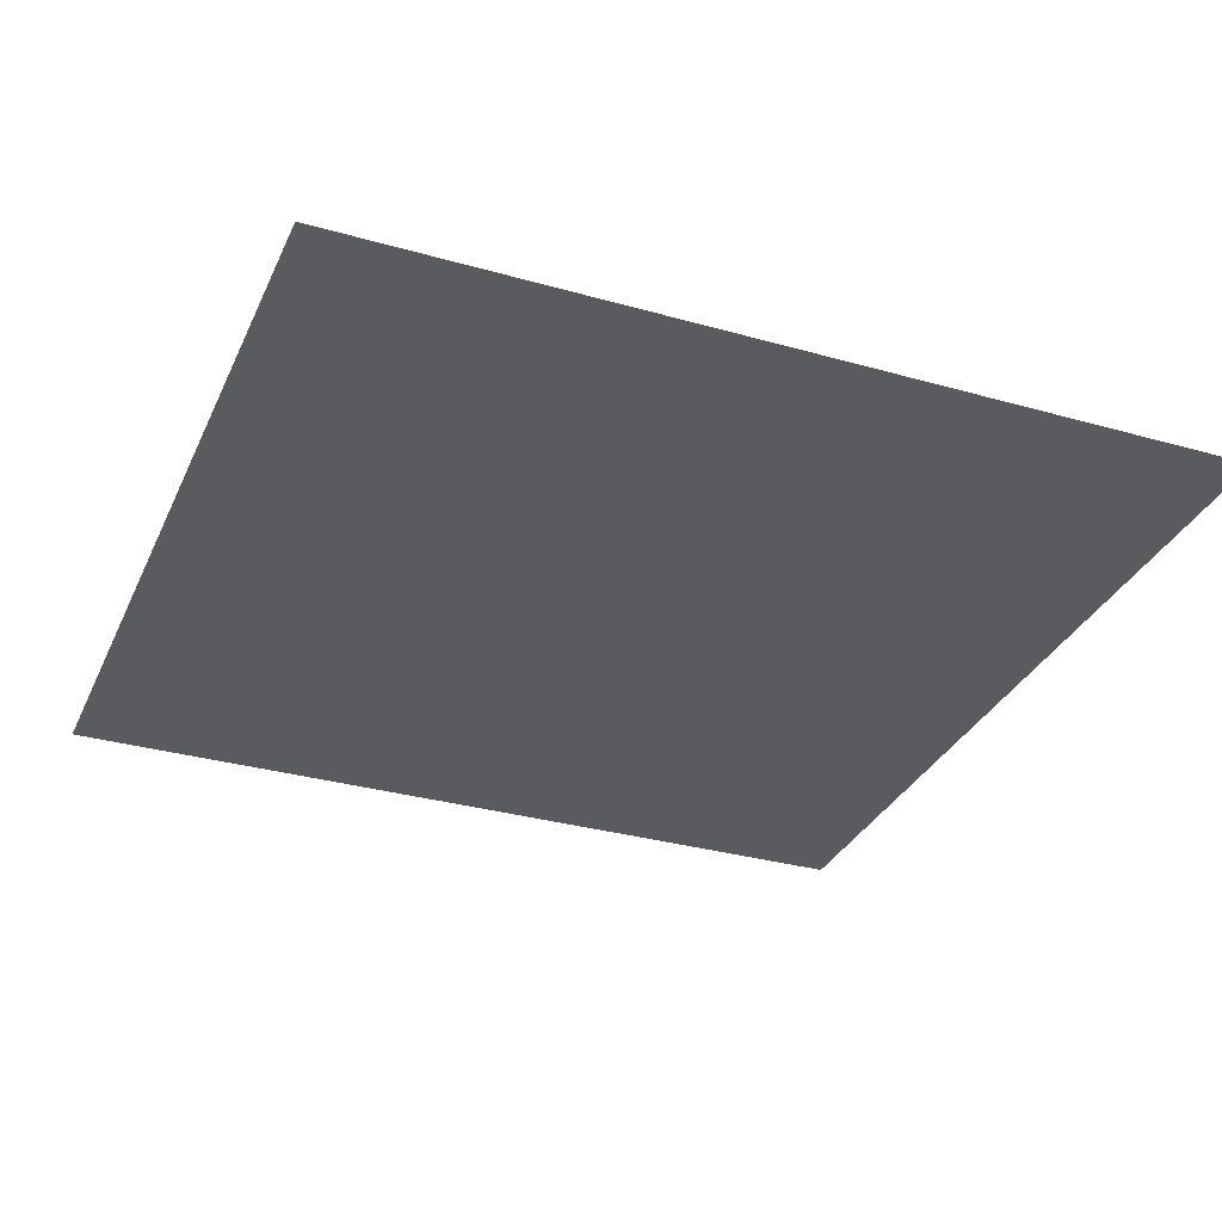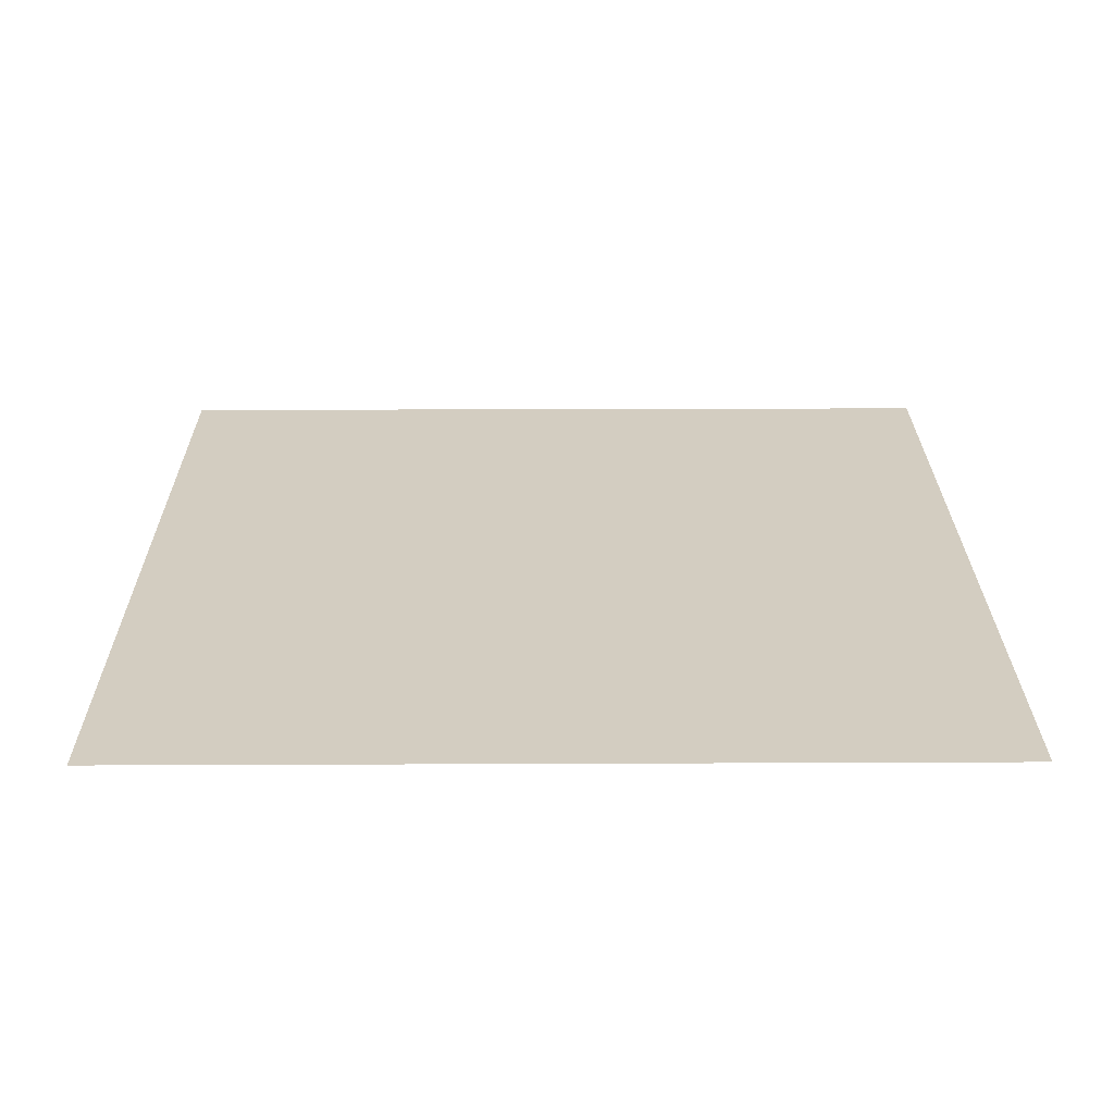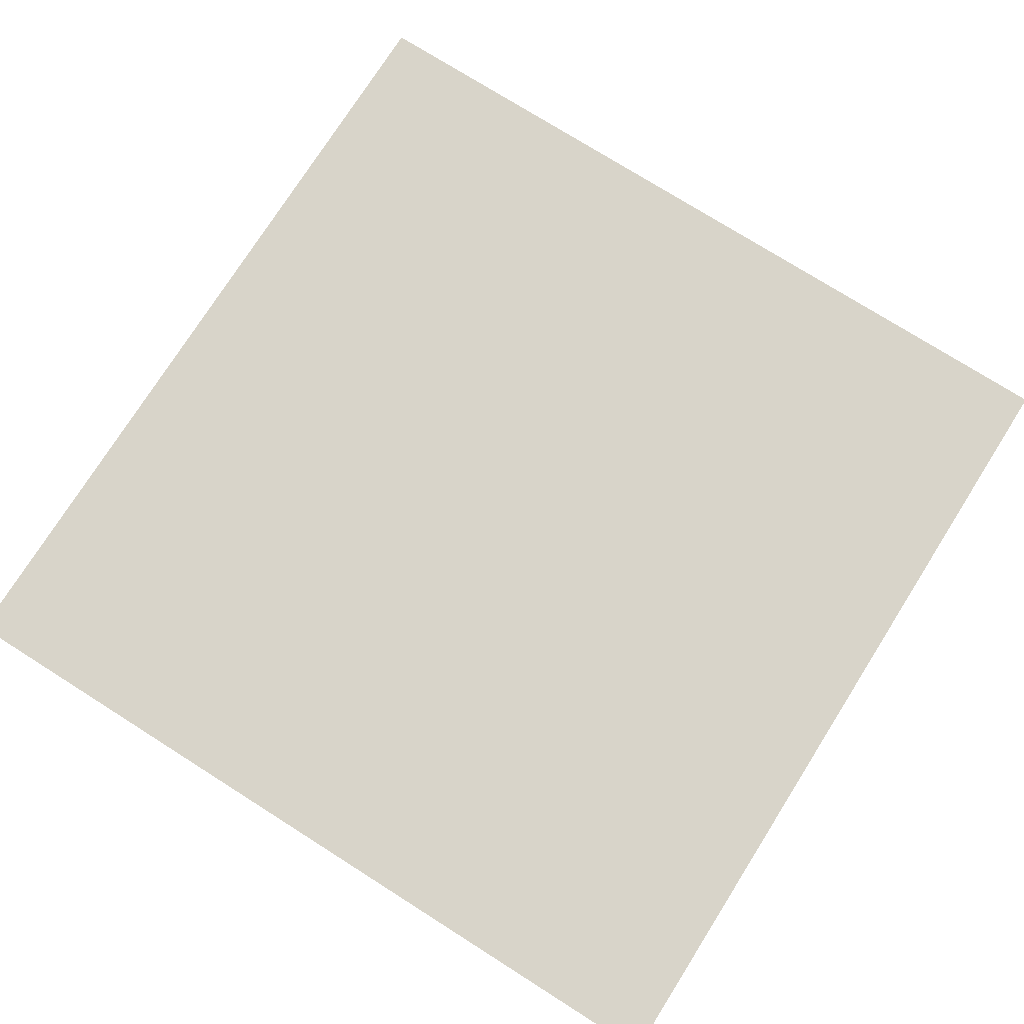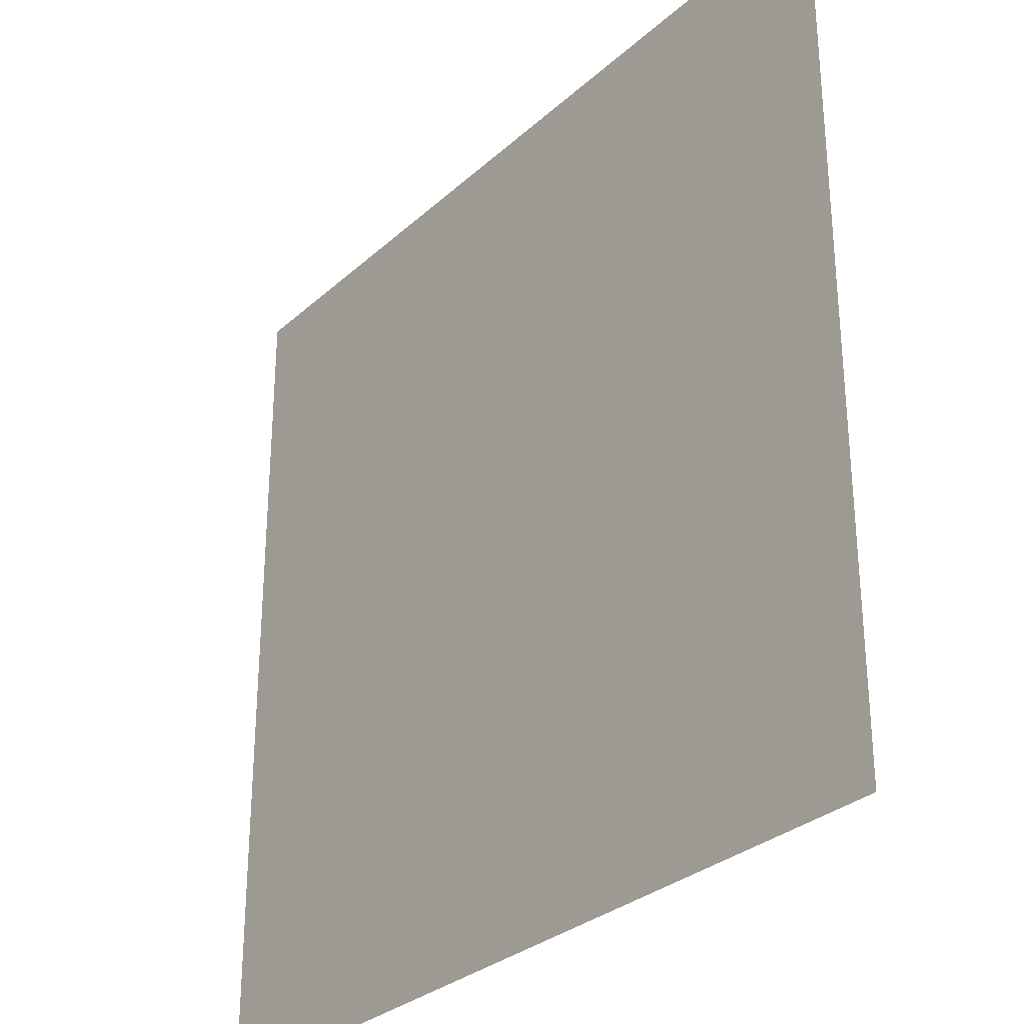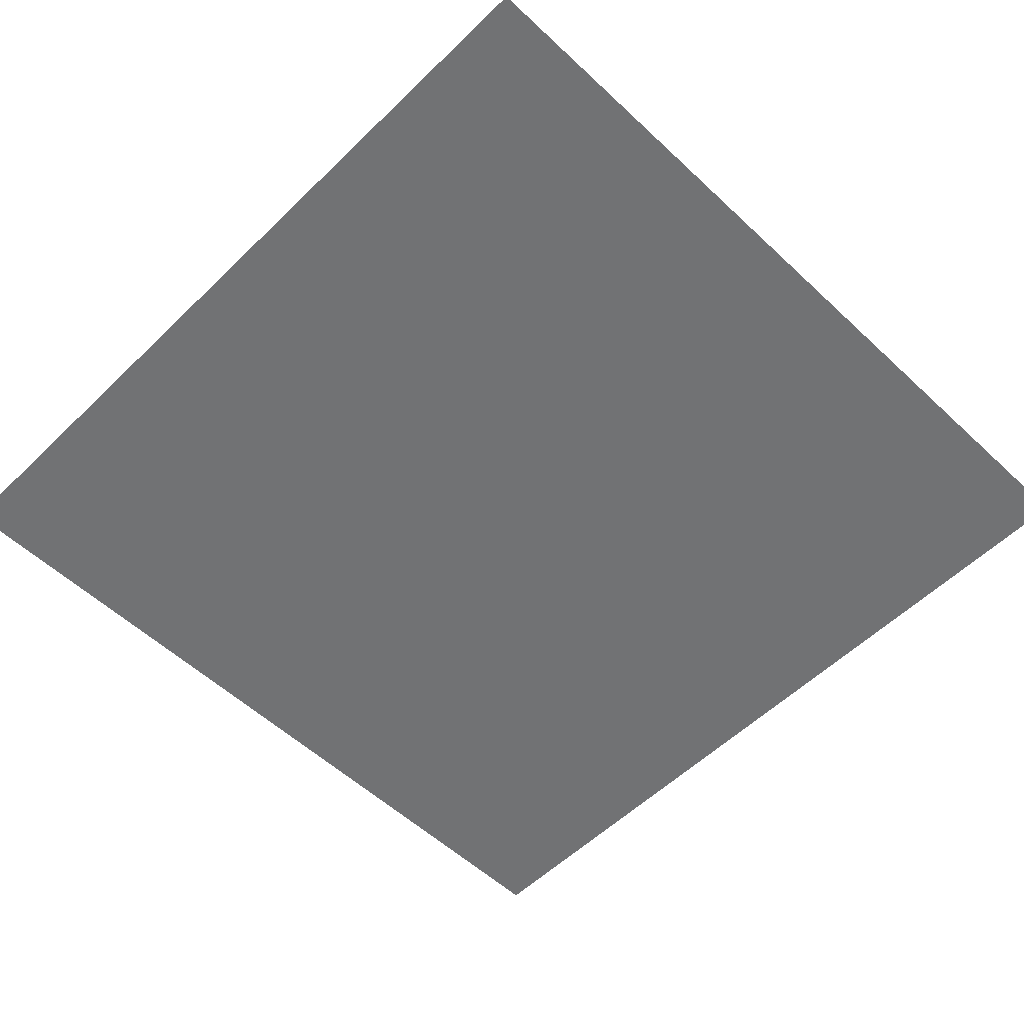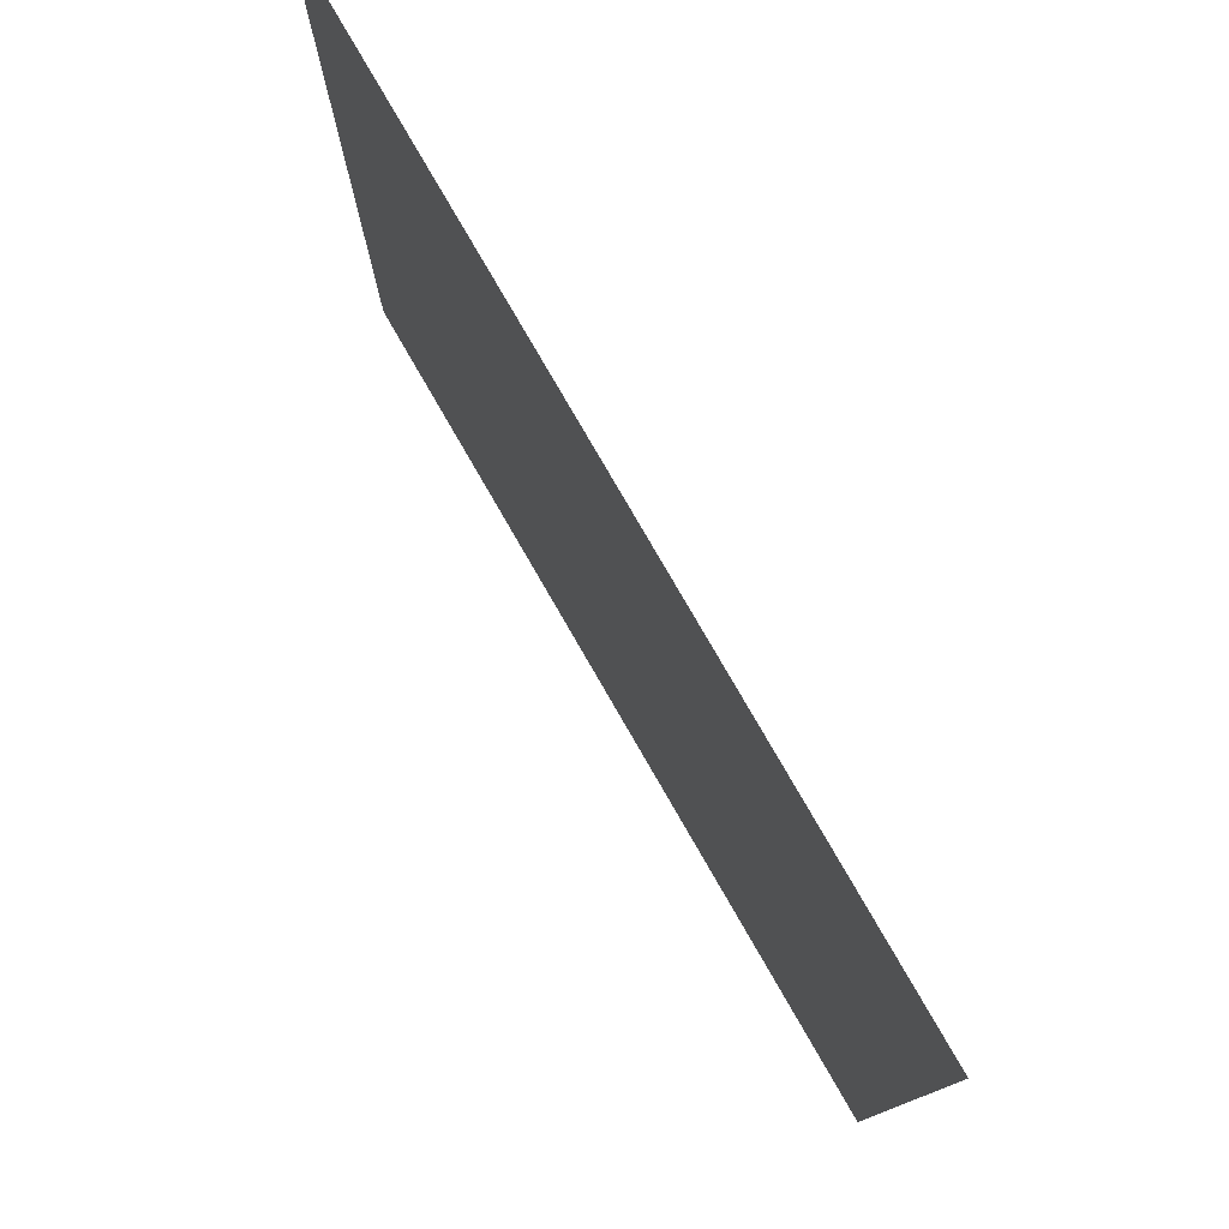
<metadata>
{"format":"obj","ext":"obj","renderer":"f3d","projection":"perspective","resolution":1024,"background":"white","views":[{"elev":-32.1,"azim":68.3,"up":"+Y"},{"elev":24.8,"azim":179.6,"up":"+Y"},{"elev":75.5,"azim":122.3,"up":"+Y"},{"elev":-30.0,"azim":52.2,"up":"+Z"},{"elev":-55.4,"azim":-44.5,"up":"+Y"},{"elev":78.8,"azim":-120.0,"up":"+Z"}]}
</metadata>
<code>
o Plane
v 100 0 -100
v 100 0 100
v -100 0 100
v -100 0 -100
f 1 4 3 2

</code>
